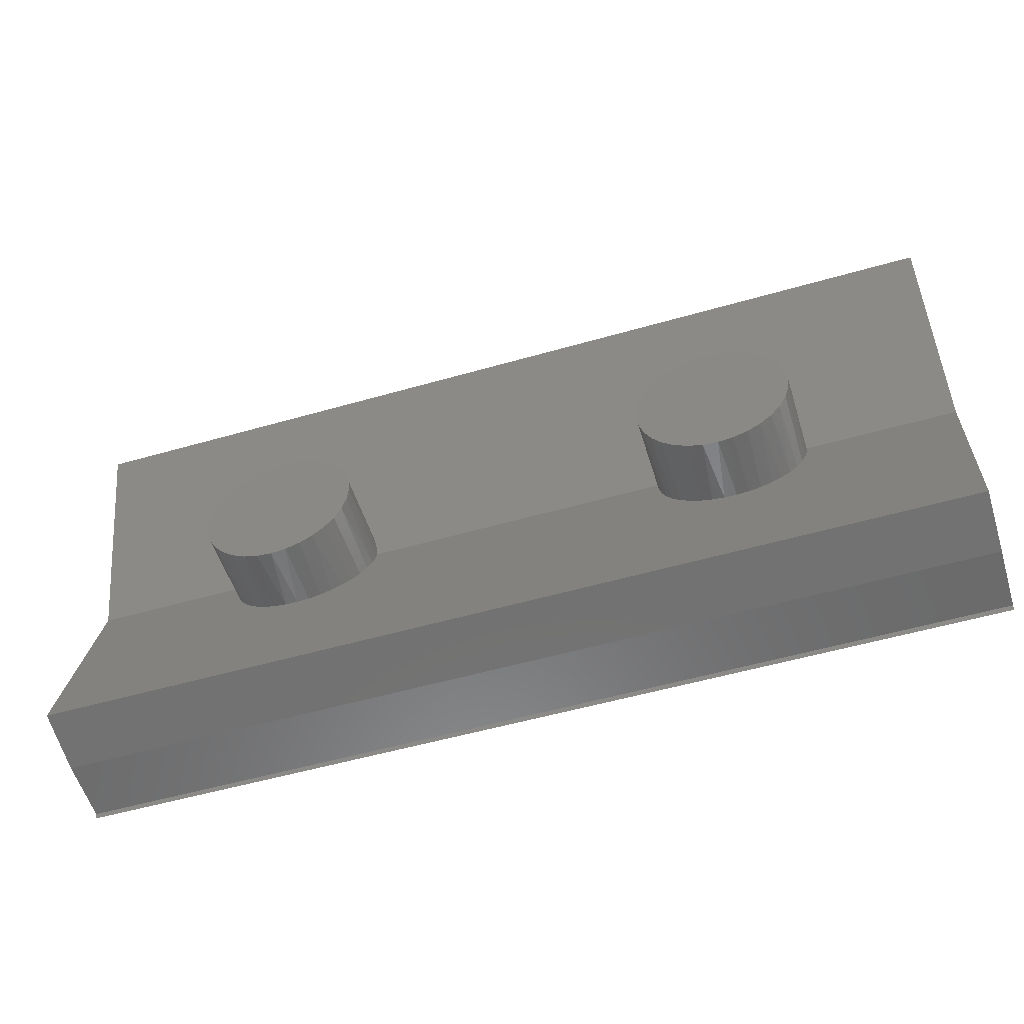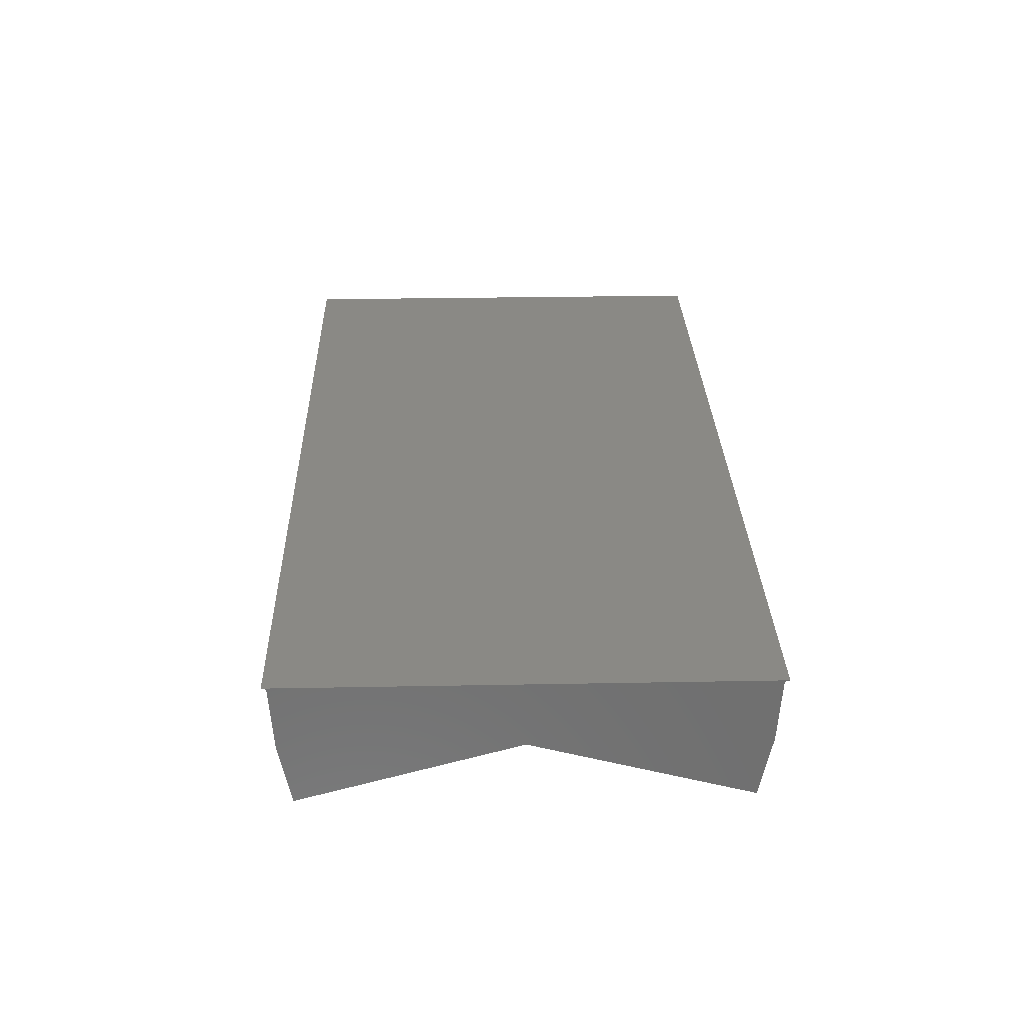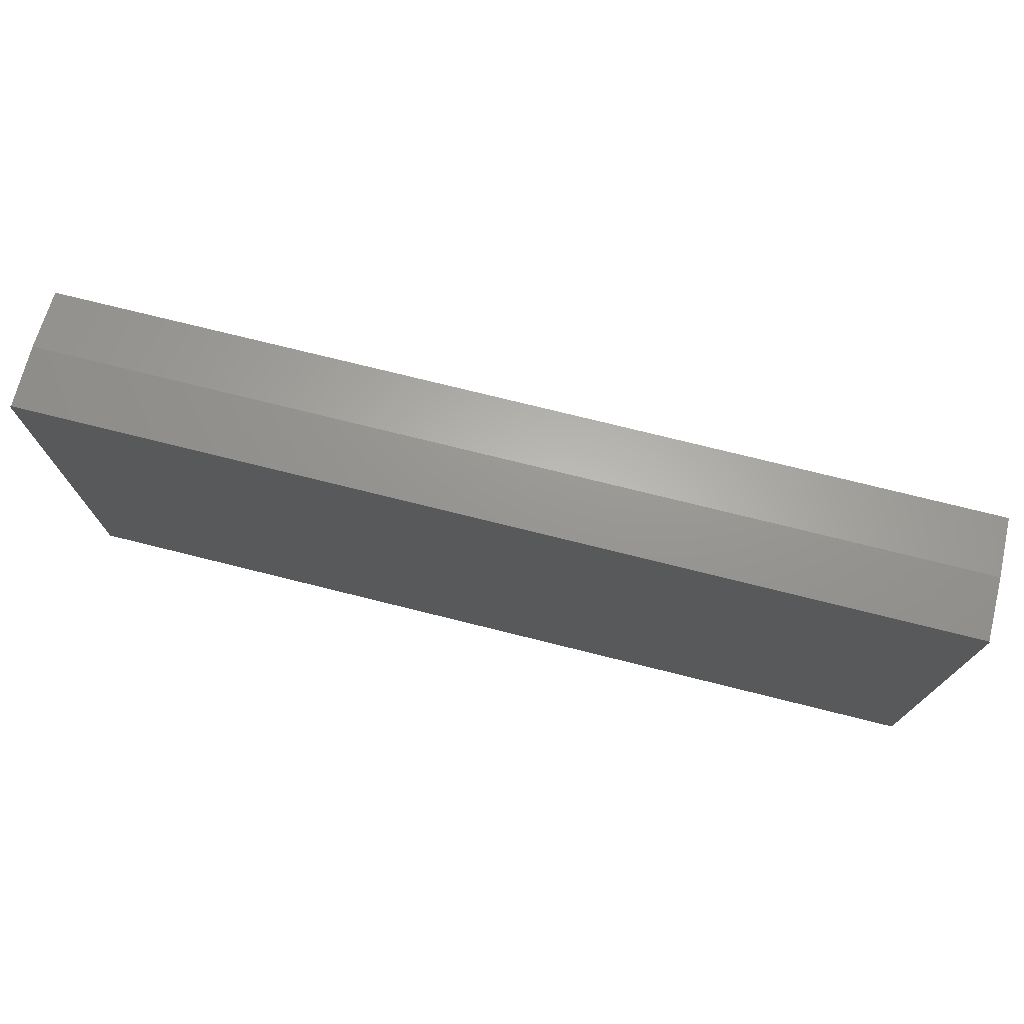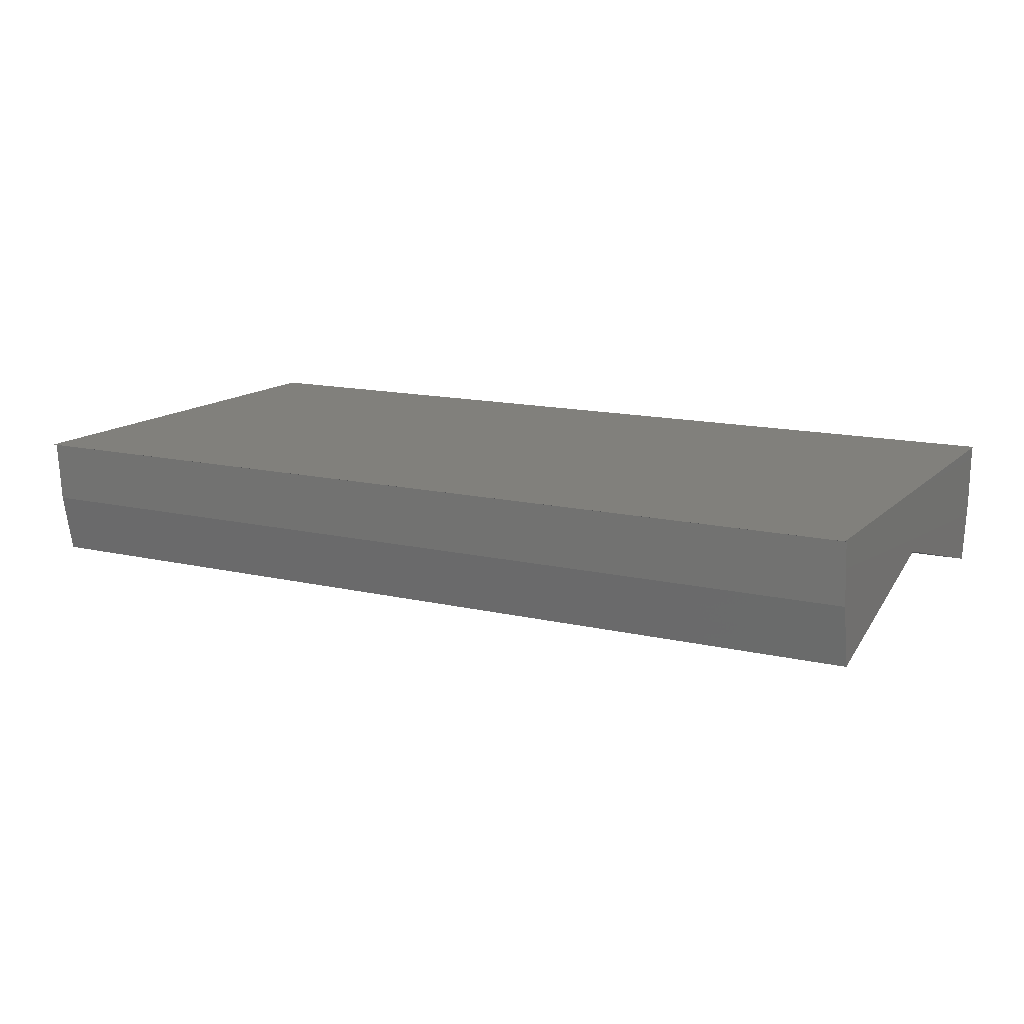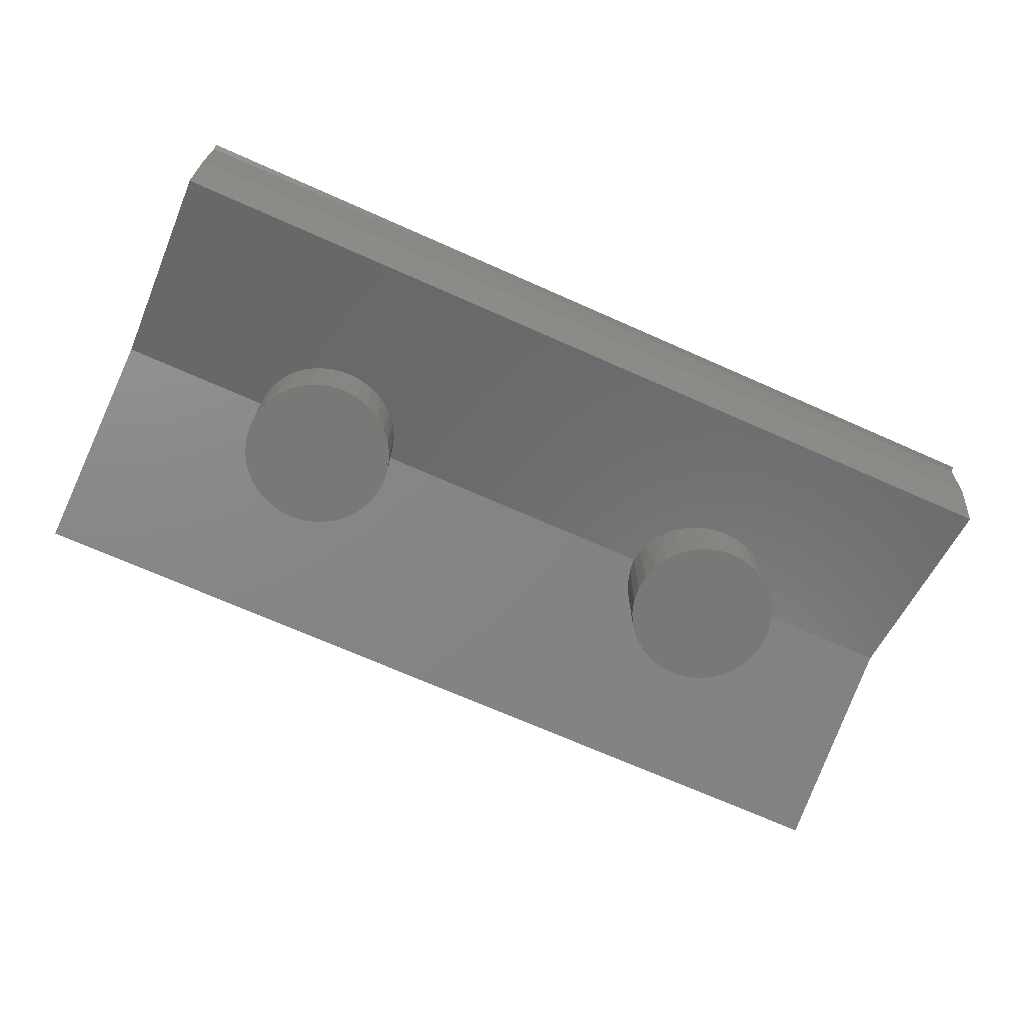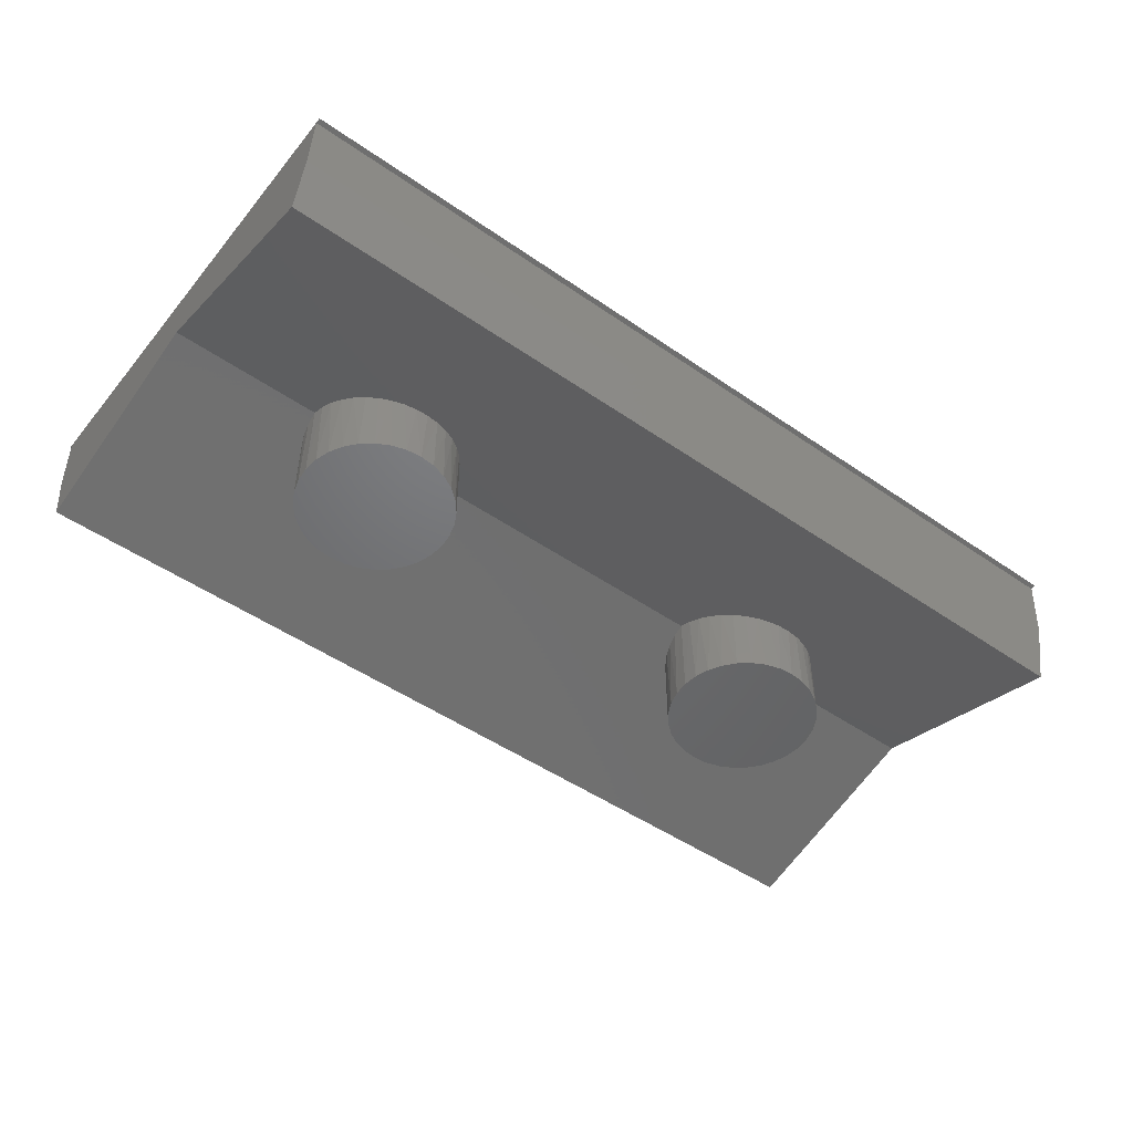
<metadata>
{"format":"stl","ext":"stl","renderer":"f3d","projection":"perspective","resolution":1024,"background":"white","views":[{"elev":-53.5,"azim":17.1,"up":"+Z"},{"elev":28.6,"azim":-91.6,"up":"+Y"},{"elev":74.5,"azim":-166.0,"up":"+Z"},{"elev":13.8,"azim":-152.2,"up":"+Y"},{"elev":-70.6,"azim":-23.9,"up":"+Y"},{"elev":-49.1,"azim":-37.5,"up":"+Y"}]}
</metadata>
<code>
# stl→obj: 164 verts, 324 faces
v -0.75 -4.382e-19 -0.3829
v -0.75 -0.002195 0.375
v -0.75 4.207e-17 0.3829
v -0.75 -0.002195 -0.375
v -0.75 -0.1064 -5.551e-17
v -0.75 -0.2029 0.3473
v -0.75 -0.1035 0.3679
v -0.75 -0.1035 -0.3679
v -0.75 -0.2029 -0.3473
v 0.75 -0.002195 0.375
v 0.75 -0.1035 0.3679
v 0.75 -0.1064 -5.551e-17
v 0.75 -0.2029 0.3473
v 0.75 -0.2029 -0.3473
v 0.75 -0.1035 -0.3679
v 0.75 -0.002195 -0.375
v 0.75 1.661e-16 -0.3829
v 0.75 2.086e-16 0.3829
v 0.3407 -0.1401 0.1212
v -0.3294 -0.1393 0.1183
v 0.3216 -0.138 0.1138
v -0.3489 -0.1408 0.1239
v 0.3606 -0.1412 0.1253
v -0.3691 -0.1415 0.1262
v -0.5 -0.1064 0
v -0.4984 -0.1119 0.01992
v -0.4937 -0.1173 0.03937
v -0.4859 -0.1225 0.05805
v -0.4751 -0.1273 0.07532
v -0.4617 -0.1316 0.09059
v -0.446 -0.1352 0.1036
v -0.4284 -0.138 0.1138
v -0.4093 -0.1401 0.1212
v -0.3894 -0.1412 0.1253
v 0.3809 -0.1415 0.1262
v 0.4011 -0.1408 0.1239
v 0.4206 -0.1393 0.1183
v 0.4389 -0.1369 0.1097
v 0.4556 -0.1337 0.09837
v 0.4702 -0.1299 0.08447
v 0.4824 -0.1254 0.0685
v 0.492 -0.1205 0.05072
v 0.4986 -0.1152 0.03172
v 0.5016 -0.1108 0.01598
v 0.5026 -0.1064 5.551e-17
v -0.2484 -0.1108 0.01598
v -0.2474 -0.1064 0
v -0.125 -0.1064 -1.11e-16
v -1.006e-16 -0.1064 -1.11e-16
v 0.25 -0.1064 0
v 0.2516 -0.1119 0.01992
v 0.2563 -0.1173 0.03937
v -0.2514 -0.1152 0.03172
v -0.3111 -0.1369 0.1097
v -0.2944 -0.1337 0.09837
v 0.304 -0.1352 0.1036
v -0.2798 -0.1299 0.08447
v 0.2883 -0.1316 0.09059
v -0.2676 -0.1254 0.0685
v 0.2749 -0.1273 0.07532
v -0.258 -0.1205 0.05072
v 0.2641 -0.1225 0.05805
v 0.3216 -0.138 -0.1138
v -0.3294 -0.1393 -0.1183
v 0.3407 -0.1401 -0.1212
v -0.3489 -0.1408 -0.1239
v 0.3606 -0.1412 -0.1253
v -0.3691 -0.1415 -0.1262
v 0.3809 -0.1415 -0.1262
v -0.3894 -0.1412 -0.1253
v -0.4093 -0.1401 -0.1212
v -0.4284 -0.138 -0.1138
v -0.446 -0.1352 -0.1036
v -0.4617 -0.1316 -0.09059
v -0.4751 -0.1273 -0.07532
v -0.4859 -0.1225 -0.05805
v -0.4937 -0.1173 -0.03937
v -0.4984 -0.1119 -0.01992
v 0.5016 -0.1108 -0.01598
v 0.4986 -0.1152 -0.03172
v 0.492 -0.1205 -0.05072
v 0.4824 -0.1254 -0.0685
v 0.4702 -0.1299 -0.08447
v 0.4556 -0.1337 -0.09837
v 0.4389 -0.1369 -0.1097
v 0.4206 -0.1393 -0.1183
v 0.4011 -0.1408 -0.1239
v -0.2484 -0.1108 -0.01598
v -0.2514 -0.1152 -0.03172
v 0.2563 -0.1173 -0.03937
v 0.2516 -0.1119 -0.01992
v 0.2641 -0.1225 -0.05805
v -0.258 -0.1205 -0.05072
v 0.2749 -0.1273 -0.07532
v -0.2676 -0.1254 -0.0685
v 0.2883 -0.1316 -0.09059
v -0.2798 -0.1299 -0.08447
v 0.304 -0.1352 -0.1036
v -0.2944 -0.1337 -0.09837
v -0.3111 -0.1369 -0.1097
v -0.4976 -0.25 0.02464
v -0.4904 -0.25 0.04834
v -0.4787 -0.25 0.07018
v -0.463 -0.25 0.08932
v -0.4439 -0.25 0.105
v -0.422 -0.25 0.1167
v -0.3983 -0.25 0.1239
v -0.3737 -0.25 0.1263
v -0.3253 -0.25 0.1167
v -0.3035 -0.25 0.105
v -0.2844 -0.25 0.08932
v -0.2687 -0.25 0.07018
v -0.257 -0.25 0.04834
v -0.2498 -0.25 0.02464
v -0.5 -0.25 1.547e-17
v -0.349 -0.25 0.1239
v -0.2474 -0.25 -1.547e-17
v 0.2524 -0.25 0.02464
v 0.2596 -0.25 0.04834
v 0.2713 -0.25 0.07018
v 0.287 -0.25 0.08932
v 0.3061 -0.25 0.105
v 0.328 -0.25 0.1167
v 0.3517 -0.25 0.1239
v 0.3763 -0.25 0.1263
v 0.4247 -0.25 0.1167
v 0.4465 -0.25 0.105
v 0.4656 -0.25 0.08932
v 0.4813 -0.25 0.07018
v 0.493 -0.25 0.04834
v 0.5002 -0.25 0.02464
v 0.25 -0.25 1.547e-17
v 0.401 -0.25 0.1239
v 0.5026 -0.25 -1.547e-17
v 0.4465 -0.25 -0.105
v 0.328 -0.25 -0.1167
v 0.4247 -0.25 -0.1167
v 0.3517 -0.25 -0.1239
v 0.401 -0.25 -0.1239
v 0.3763 -0.25 -0.1263
v 0.5002 -0.25 -0.02464
v 0.2524 -0.25 -0.02464
v 0.493 -0.25 -0.04834
v 0.2596 -0.25 -0.04834
v 0.4813 -0.25 -0.07018
v 0.2713 -0.25 -0.07018
v 0.4656 -0.25 -0.08932
v 0.287 -0.25 -0.08932
v 0.3061 -0.25 -0.105
v -0.3035 -0.25 -0.105
v -0.422 -0.25 -0.1167
v -0.3253 -0.25 -0.1167
v -0.3983 -0.25 -0.1239
v -0.349 -0.25 -0.1239
v -0.3737 -0.25 -0.1263
v -0.2498 -0.25 -0.02464
v -0.4976 -0.25 -0.02464
v -0.257 -0.25 -0.04834
v -0.4904 -0.25 -0.04834
v -0.2687 -0.25 -0.07018
v -0.4787 -0.25 -0.07018
v -0.2844 -0.25 -0.08932
v -0.463 -0.25 -0.08932
v -0.4439 -0.25 -0.105
f 1 2 3
f 1 4 2
f 5 6 7
f 5 7 2
f 5 2 4
f 5 4 8
f 5 8 9
f 10 11 12
f 11 13 12
f 14 15 12
f 10 12 15
f 10 15 16
f 10 16 17
f 10 17 18
f 1 3 17
f 17 3 18
f 6 13 7
f 7 13 11
f 7 11 2
f 2 11 10
f 19 20 21
f 22 20 19
f 23 22 19
f 24 22 23
f 6 5 25
f 6 25 26
f 6 26 27
f 6 27 28
f 6 28 29
f 6 29 30
f 6 30 31
f 6 31 32
f 6 32 33
f 6 33 34
f 6 34 24
f 6 24 23
f 6 23 35
f 6 35 13
f 13 35 36
f 13 36 37
f 13 37 38
f 13 38 39
f 13 39 40
f 13 40 41
f 13 41 42
f 13 42 43
f 13 43 44
f 13 44 45
f 13 45 12
f 46 47 48
f 46 48 49
f 46 49 50
f 46 50 51
f 46 51 52
f 46 52 53
f 20 54 21
f 21 54 55
f 21 55 56
f 56 55 57
f 56 57 58
f 58 57 59
f 58 59 60
f 60 59 61
f 60 61 62
f 62 61 53
f 62 53 52
f 4 1 16
f 16 1 17
f 14 9 15
f 15 9 8
f 15 8 16
f 16 8 4
f 63 64 65
f 65 64 66
f 65 66 67
f 67 66 68
f 9 14 69
f 9 69 67
f 9 67 68
f 9 68 70
f 9 70 71
f 9 71 72
f 9 72 73
f 9 73 74
f 9 74 75
f 9 75 76
f 9 76 77
f 9 77 78
f 9 78 25
f 9 25 5
f 14 12 45
f 14 45 79
f 14 79 80
f 14 80 81
f 14 81 82
f 14 82 83
f 14 83 84
f 14 84 85
f 14 85 86
f 14 86 87
f 14 87 69
f 88 89 90
f 88 90 91
f 88 91 50
f 88 50 49
f 88 49 48
f 88 48 47
f 90 89 92
f 92 89 93
f 92 93 94
f 94 93 95
f 94 95 96
f 96 95 97
f 96 97 98
f 98 97 99
f 98 99 63
f 63 99 100
f 63 100 64
f 2 10 3
f 3 10 18
f 101 102 27
f 28 27 102
f 102 103 28
f 28 103 29
f 29 103 104
f 32 31 105
f 105 106 32
f 33 32 106
f 106 107 33
f 33 107 34
f 34 107 108
f 34 108 24
f 109 110 54
f 55 54 110
f 110 111 55
f 55 111 57
f 57 111 112
f 53 61 113
f 113 114 53
f 25 115 26
f 26 115 101
f 26 101 27
f 105 31 104
f 104 31 30
f 104 30 29
f 24 108 22
f 22 108 116
f 22 116 20
f 20 116 109
f 20 109 54
f 113 61 112
f 112 61 59
f 112 59 57
f 117 47 114
f 114 47 46
f 114 46 53
f 118 119 52
f 62 52 119
f 119 120 62
f 62 120 60
f 60 120 121
f 21 56 122
f 122 123 21
f 19 21 123
f 123 124 19
f 19 124 23
f 23 124 125
f 23 125 35
f 126 127 38
f 39 38 127
f 127 128 39
f 39 128 40
f 40 128 129
f 43 42 130
f 130 131 43
f 50 132 51
f 51 132 118
f 51 118 52
f 122 56 121
f 121 56 58
f 121 58 60
f 35 125 36
f 36 125 133
f 36 133 37
f 37 133 126
f 37 126 38
f 130 42 129
f 129 42 41
f 129 41 40
f 134 45 131
f 131 45 44
f 131 44 43
f 124 133 125
f 133 124 123
f 133 123 126
f 126 123 122
f 126 122 127
f 135 136 137
f 137 136 138
f 137 138 139
f 139 138 140
f 127 122 128
f 128 122 121
f 128 121 129
f 129 121 120
f 129 120 130
f 130 120 119
f 130 119 131
f 131 119 118
f 131 118 134
f 134 118 132
f 134 132 141
f 141 132 142
f 141 142 143
f 143 142 144
f 143 144 145
f 145 144 146
f 145 146 147
f 147 146 148
f 147 148 135
f 135 148 149
f 135 149 136
f 80 141 143
f 83 82 145
f 145 147 83
f 84 83 147
f 147 135 84
f 84 135 85
f 85 135 137
f 85 137 86
f 140 138 67
f 65 67 138
f 138 136 65
f 65 136 63
f 63 136 149
f 94 96 148
f 148 146 94
f 92 94 146
f 146 144 92
f 92 144 90
f 90 144 142
f 45 134 79
f 79 134 141
f 79 141 80
f 145 82 143
f 143 82 81
f 143 81 80
f 86 137 87
f 87 137 139
f 87 139 69
f 69 139 140
f 69 140 67
f 148 96 149
f 149 96 98
f 149 98 63
f 132 50 142
f 142 50 91
f 142 91 90
f 107 116 108
f 116 107 106
f 116 106 109
f 109 106 105
f 109 105 110
f 150 151 152
f 152 151 153
f 152 153 154
f 154 153 155
f 110 105 111
f 111 105 104
f 111 104 112
f 112 104 103
f 112 103 113
f 113 103 102
f 113 102 114
f 114 102 101
f 114 101 117
f 117 101 115
f 117 115 156
f 156 115 157
f 156 157 158
f 158 157 159
f 158 159 160
f 160 159 161
f 160 161 162
f 162 161 163
f 162 163 150
f 150 163 164
f 150 164 151
f 89 156 158
f 97 95 160
f 160 162 97
f 99 97 162
f 162 150 99
f 99 150 100
f 100 150 152
f 100 152 64
f 155 153 70
f 71 70 153
f 153 151 71
f 71 151 72
f 72 151 164
f 75 74 163
f 163 161 75
f 76 75 161
f 161 159 76
f 76 159 77
f 77 159 157
f 47 117 88
f 88 117 156
f 88 156 89
f 160 95 158
f 158 95 93
f 158 93 89
f 64 152 66
f 66 152 154
f 66 154 68
f 68 154 155
f 68 155 70
f 163 74 164
f 164 74 73
f 164 73 72
f 115 25 157
f 157 25 78
f 157 78 77

</code>
